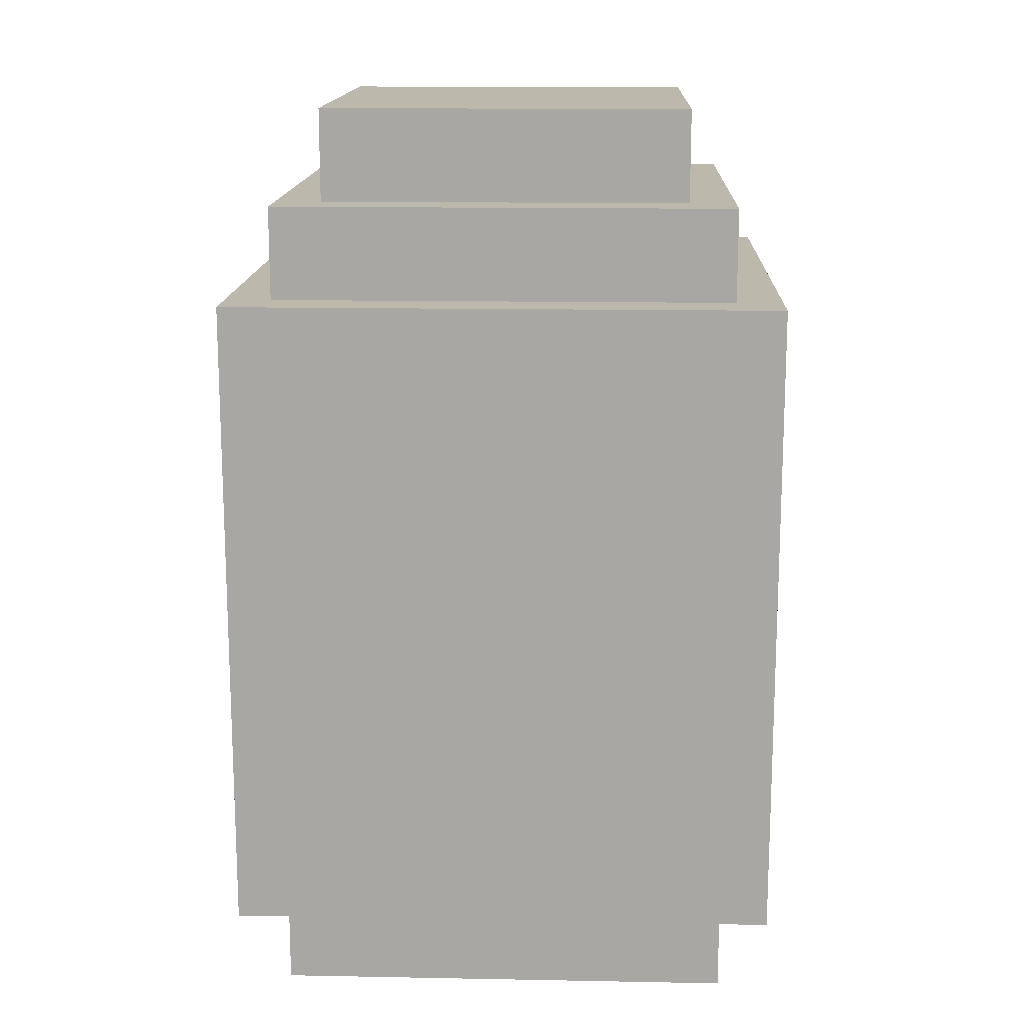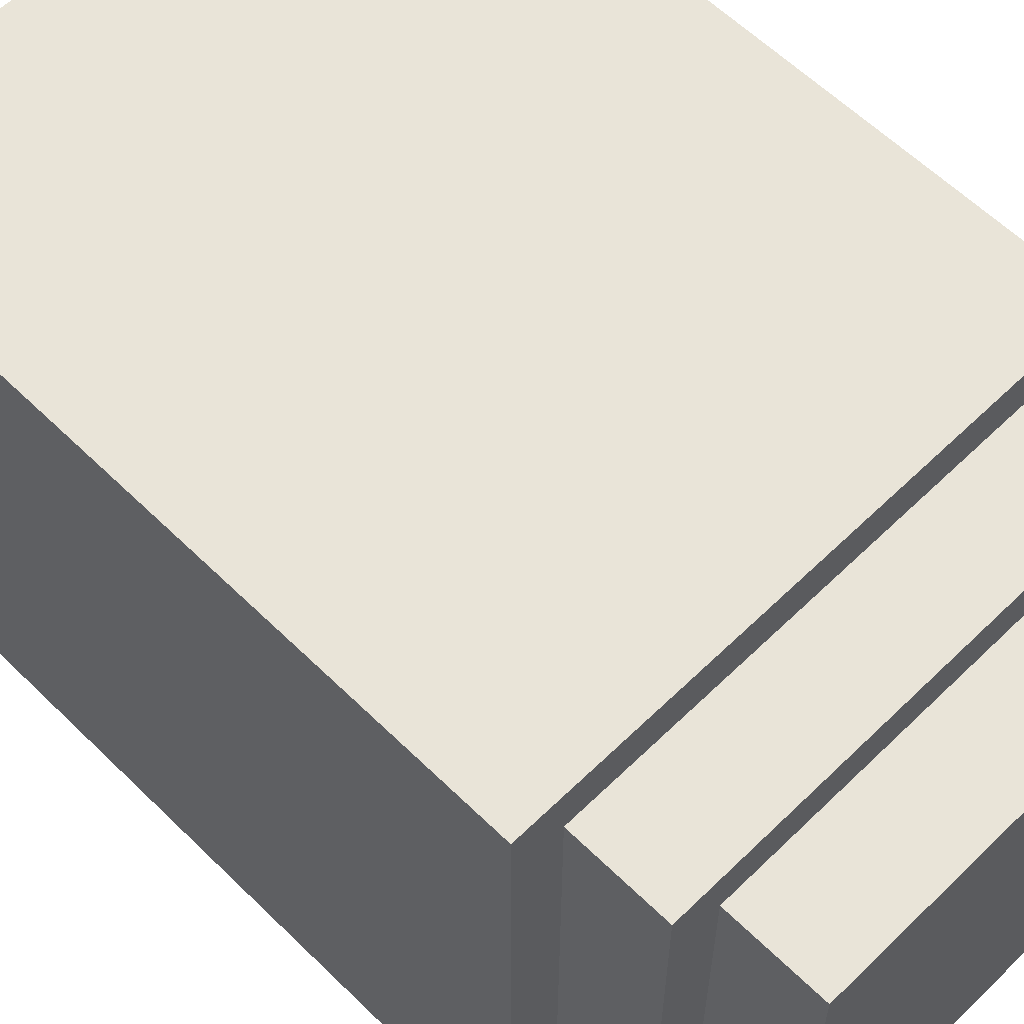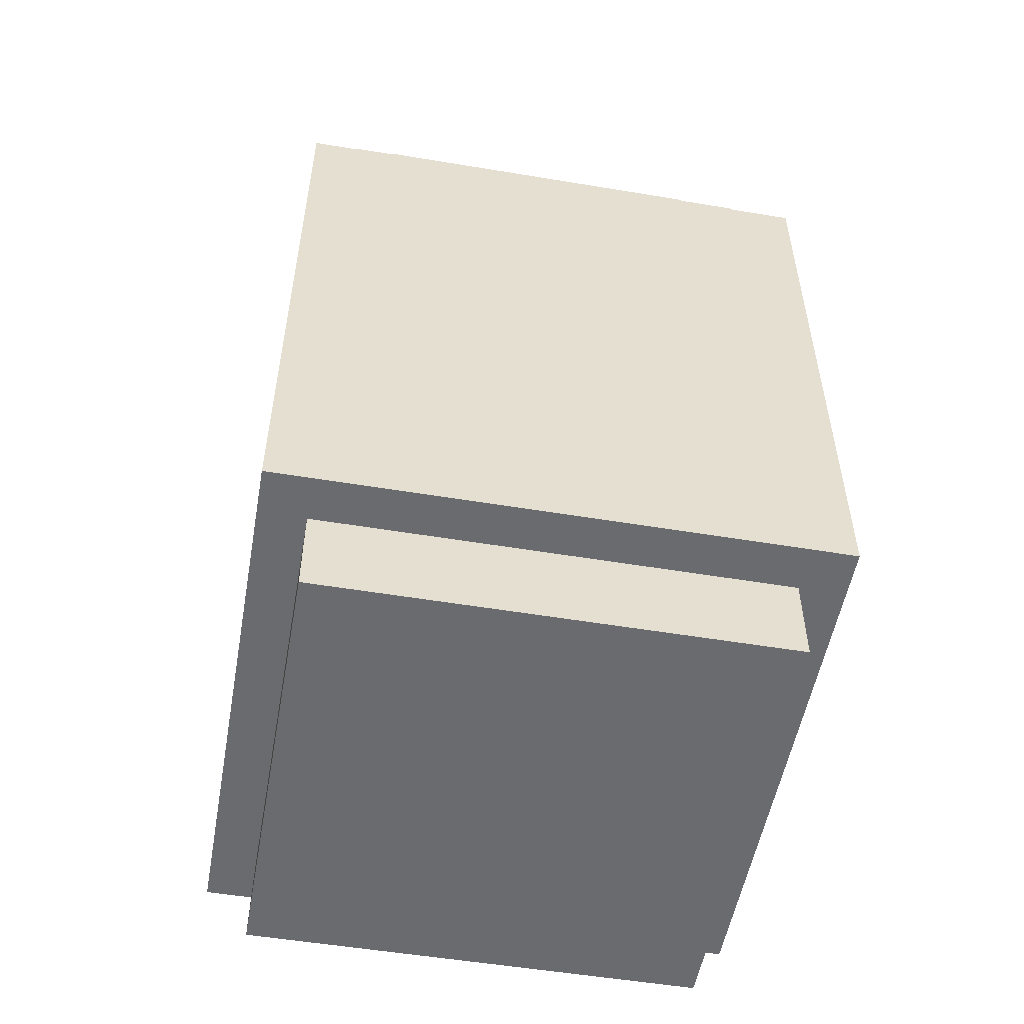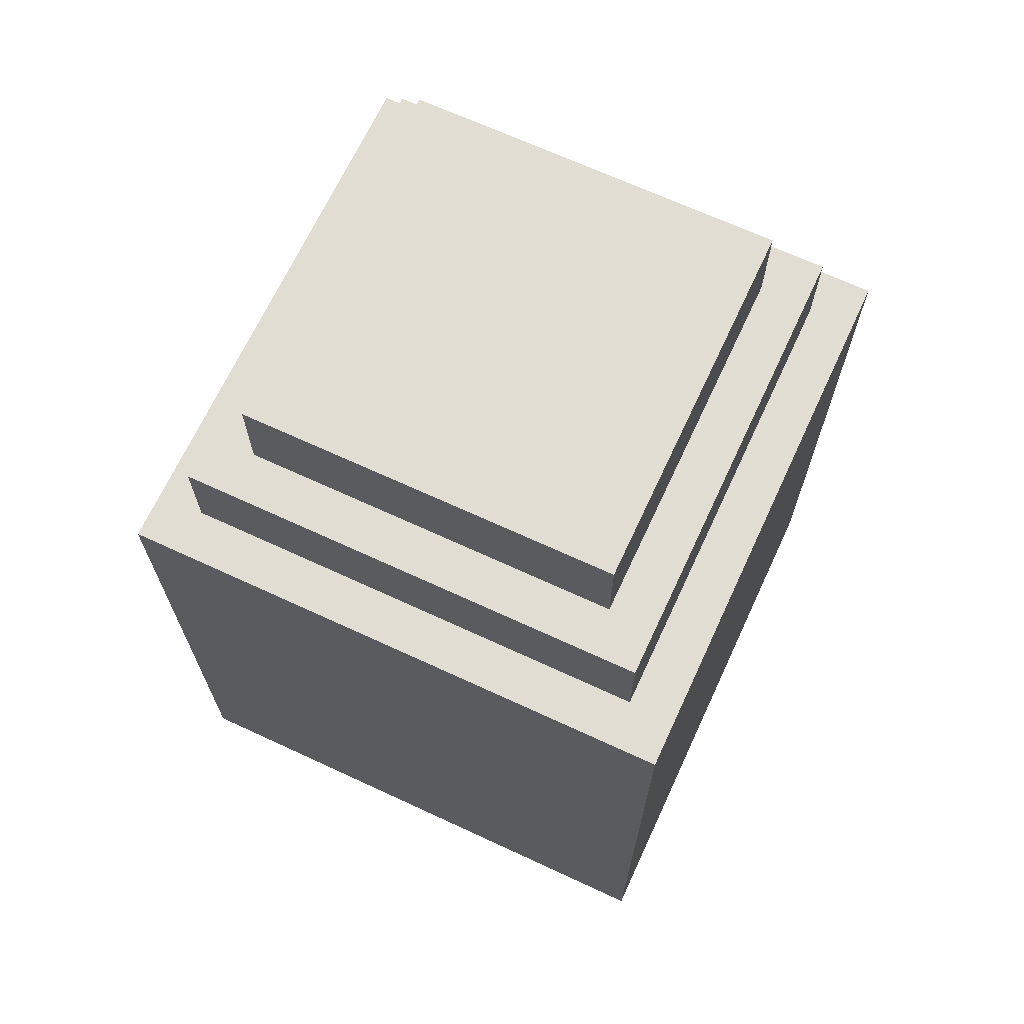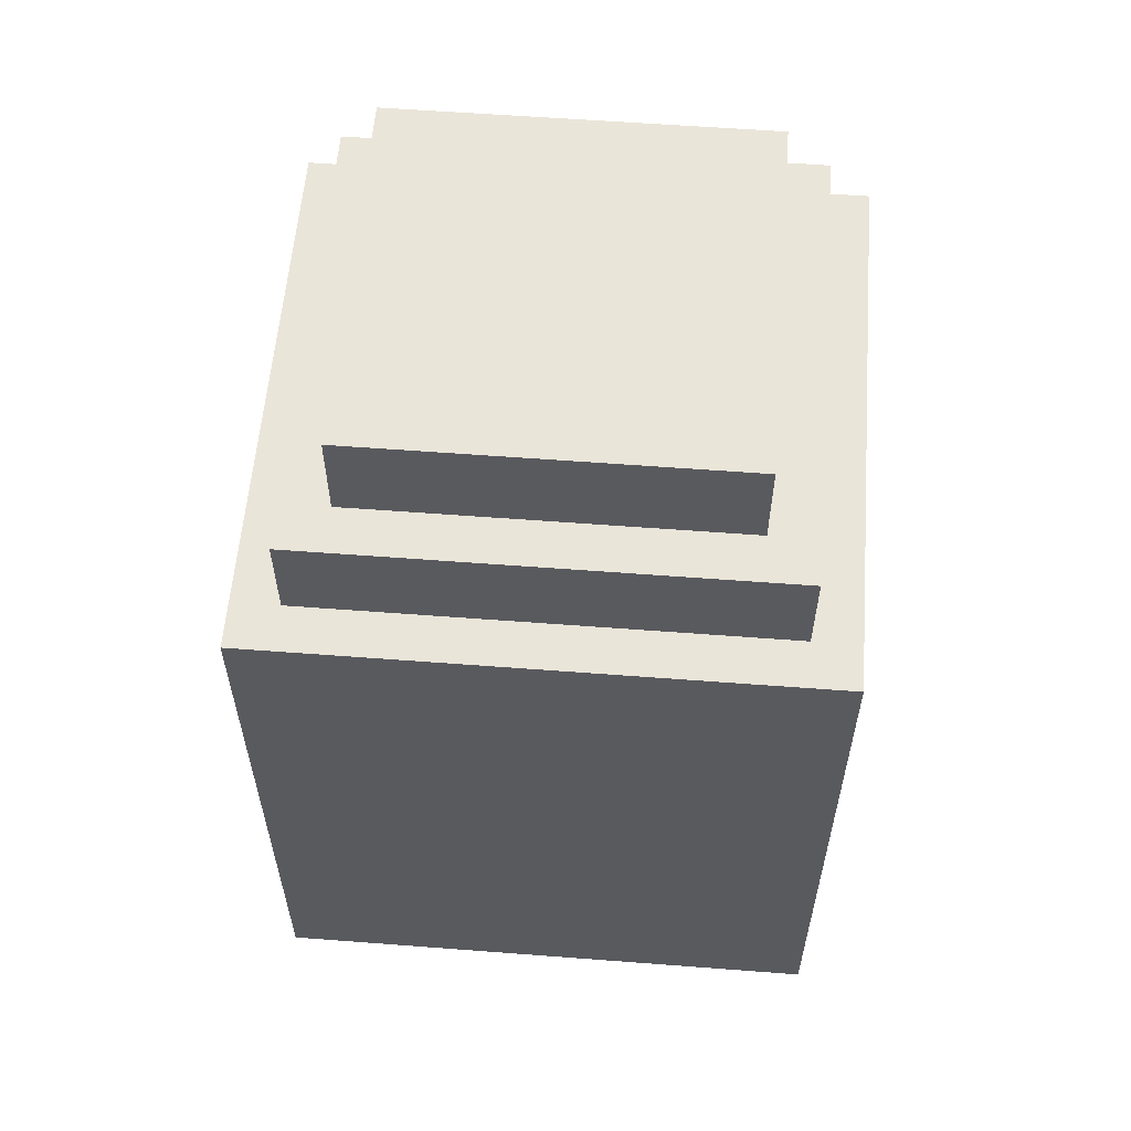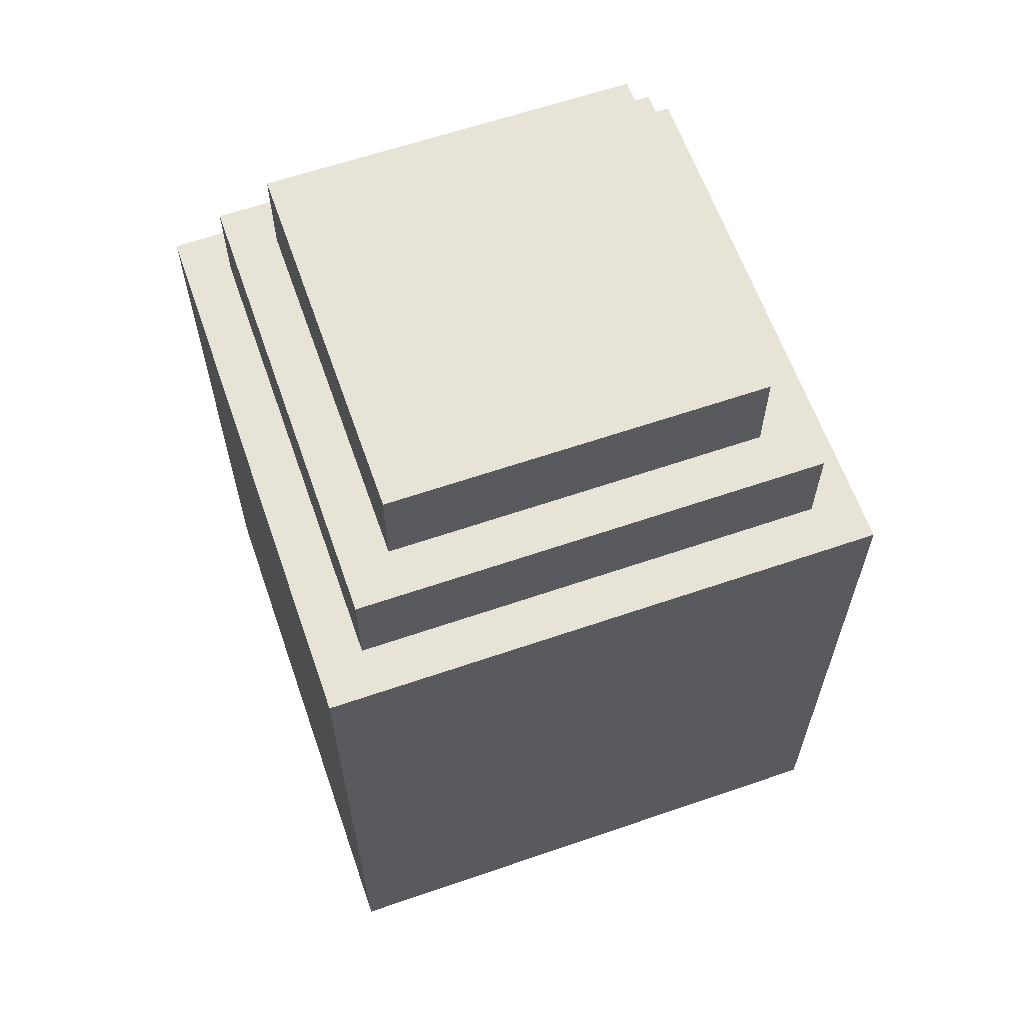
<metadata>
{"format":"obj","ext":"obj","renderer":"f3d","projection":"perspective","resolution":1024,"background":"white","views":[{"elev":14.9,"azim":92.3,"up":"+Y"},{"elev":59.8,"azim":135.1,"up":"+Z"},{"elev":-53.3,"azim":-10.1,"up":"+Y"},{"elev":68.1,"azim":114.9,"up":"+Y"},{"elev":58.3,"azim":-85.5,"up":"+Y"},{"elev":62.3,"azim":-109.2,"up":"+Y"}]}
</metadata>
<code>
o cube.000
v -0.1562 -0.4375 0.155
v 0.1562 -0.4375 0.155
v 0.1562 -0.4375 -0.1575
v -0.1562 -0.4375 -0.1575
v -0.1562 0.0625 0.155
v 0.1562 0.0625 0.155
v 0.1562 0.0625 -0.1575
v -0.1562 0.0625 -0.1575
v -0.1562 -0.5 0.155
v 0.1562 -0.5 0.155
v 0.1562 -0.4375 0.155
v -0.1562 -0.4375 0.155
v 0.125 0.0625 0.1237
v 0.125 0.0625 -0.1263
v 0.125 0.125 -0.1263
v 0.125 0.125 0.1237
v 0.1562 -0 0.155
v 0.1562 0 -0.1575
v 0.1562 0.0625 -0.1575
v 0.1562 0.0625 0.155
v -0.1562 -0 0.155
v 0.1562 -0 0.155
v 0.1562 0.0625 0.155
v -0.1562 0.0625 0.155
v -0.1875 -0 0.1862
v 0.1875 -0 0.1862
v 0.1875 0 -0.1888
v -0.1875 0 -0.1888
v 0.1562 -0.5 -0.1575
v -0.1562 -0.5 -0.1575
v -0.1562 -0.4375 -0.1575
v 0.1562 -0.4375 -0.1575
v 0.1875 -0.4375 0.1862
v 0.1875 -0.4375 -0.1888
v 0.1875 0 -0.1888
v 0.1875 -0 0.1862
v -0.125 0.125 0.1237
v 0.125 0.125 0.1237
v 0.125 0.125 -0.1263
v -0.125 0.125 -0.1263
v -0.1875 -0.4375 0.1862
v 0.1875 -0.4375 0.1862
v 0.1875 -0 0.1862
v -0.1875 -0 0.1862
v -0.1875 -0.4375 -0.1888
v 0.1875 -0.4375 -0.1888
v 0.1875 -0.4375 0.1862
v -0.1875 -0.4375 0.1862
v 0.1562 0 -0.1575
v -0.1562 0 -0.1575
v -0.1562 0.0625 -0.1575
v 0.1562 0.0625 -0.1575
v -0.1562 0 -0.1575
v -0.1562 -0 0.155
v -0.1562 0.0625 0.155
v -0.1562 0.0625 -0.1575
v -0.1562 -0.5 -0.1575
v -0.1562 -0.5 0.155
v -0.1562 -0.4375 0.155
v -0.1562 -0.4375 -0.1575
v -0.1875 -0.4375 -0.1888
v -0.1875 -0.4375 0.1862
v -0.1875 -0 0.1862
v -0.1875 0 -0.1888
v 0.1562 -0.5 0.155
v 0.1562 -0.5 -0.1575
v 0.1562 -0.4375 -0.1575
v 0.1562 -0.4375 0.155
v -0.1562 0 -0.1575
v 0.1562 0 -0.1575
v 0.1562 -0 0.155
v -0.1562 -0 0.155
v 0.1875 -0.4375 -0.1888
v -0.1875 -0.4375 -0.1888
v -0.1875 0 -0.1888
v 0.1875 0 -0.1888
v -0.1562 -0.5 -0.1575
v 0.1562 -0.5 -0.1575
v 0.1562 -0.5 0.155
v -0.1562 -0.5 0.155
v -0.125 0.0625 -0.1263
v -0.125 0.0625 0.1237
v -0.125 0.125 0.1237
v -0.125 0.125 -0.1263
v -0.125 0.0625 -0.1263
v 0.125 0.0625 -0.1263
v 0.125 0.0625 0.1237
v -0.125 0.0625 0.1237
v -0.125 0.0625 0.1237
v 0.125 0.0625 0.1237
v 0.125 0.125 0.1237
v -0.125 0.125 0.1237
v 0.125 0.0625 -0.1263
v -0.125 0.0625 -0.1263
v -0.125 0.125 -0.1263
v 0.125 0.125 -0.1263
f 3 1 2
f 4 1 3
f 7 5 6
f 8 5 7
f 11 9 10
f 12 9 11
f 15 13 14
f 16 13 15
f 19 17 18
f 20 17 19
f 23 21 22
f 24 21 23
f 27 25 26
f 28 25 27
f 31 29 30
f 32 29 31
f 35 33 34
f 36 33 35
f 39 37 38
f 40 37 39
f 43 41 42
f 44 41 43
f 47 45 46
f 48 45 47
f 51 49 50
f 52 49 51
f 55 53 54
f 56 53 55
f 59 57 58
f 60 57 59
f 63 61 62
f 64 61 63
f 67 65 66
f 68 65 67
f 71 69 70
f 72 69 71
f 75 73 74
f 76 73 75
f 79 77 78
f 80 77 79
f 83 81 82
f 84 81 83
f 87 85 86
f 88 85 87
f 91 89 90
f 92 89 91
f 95 93 94
f 96 93 95

</code>
